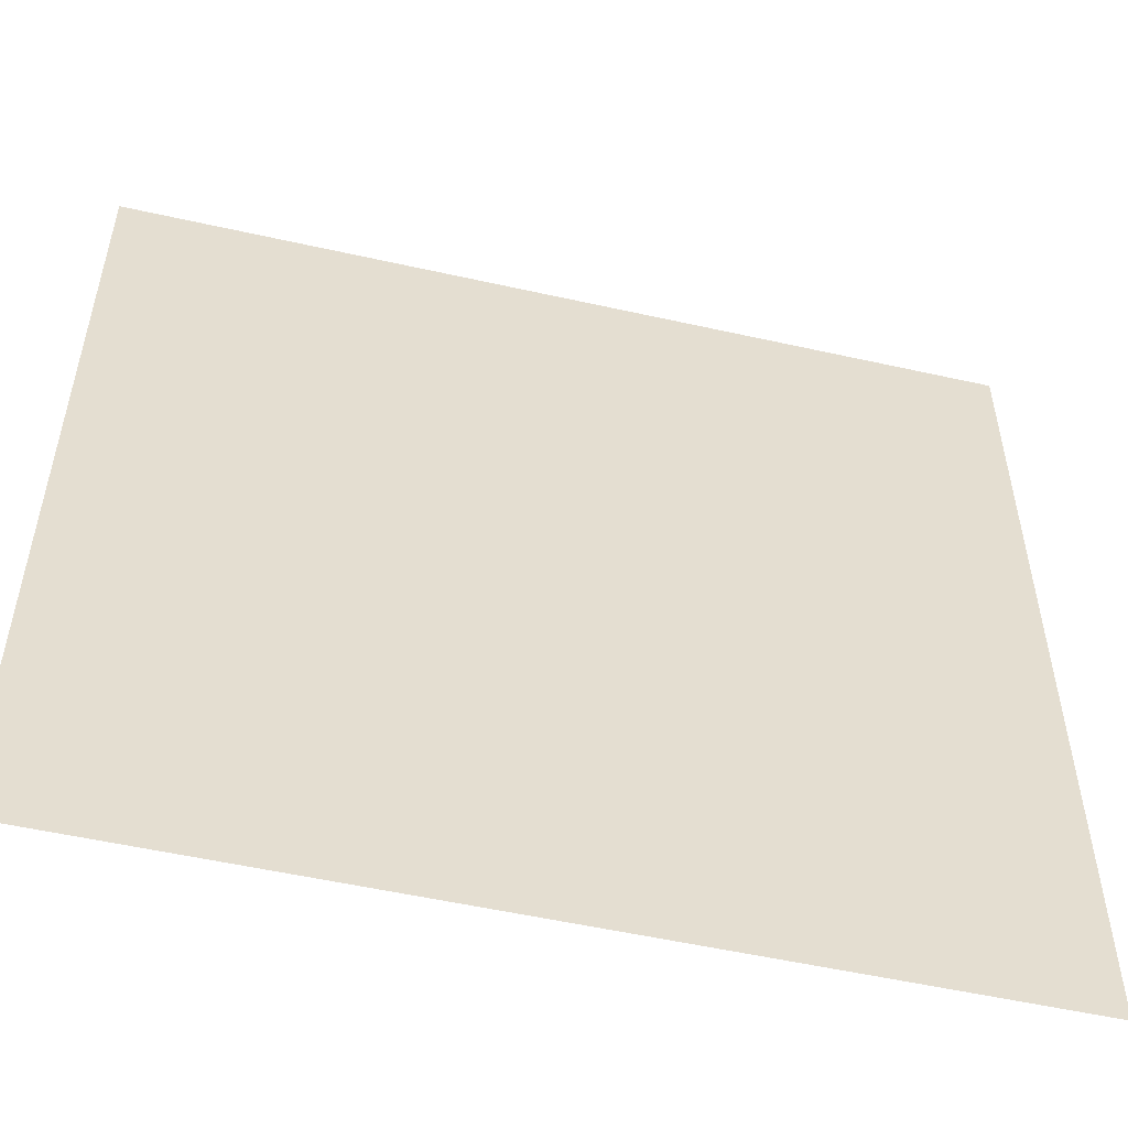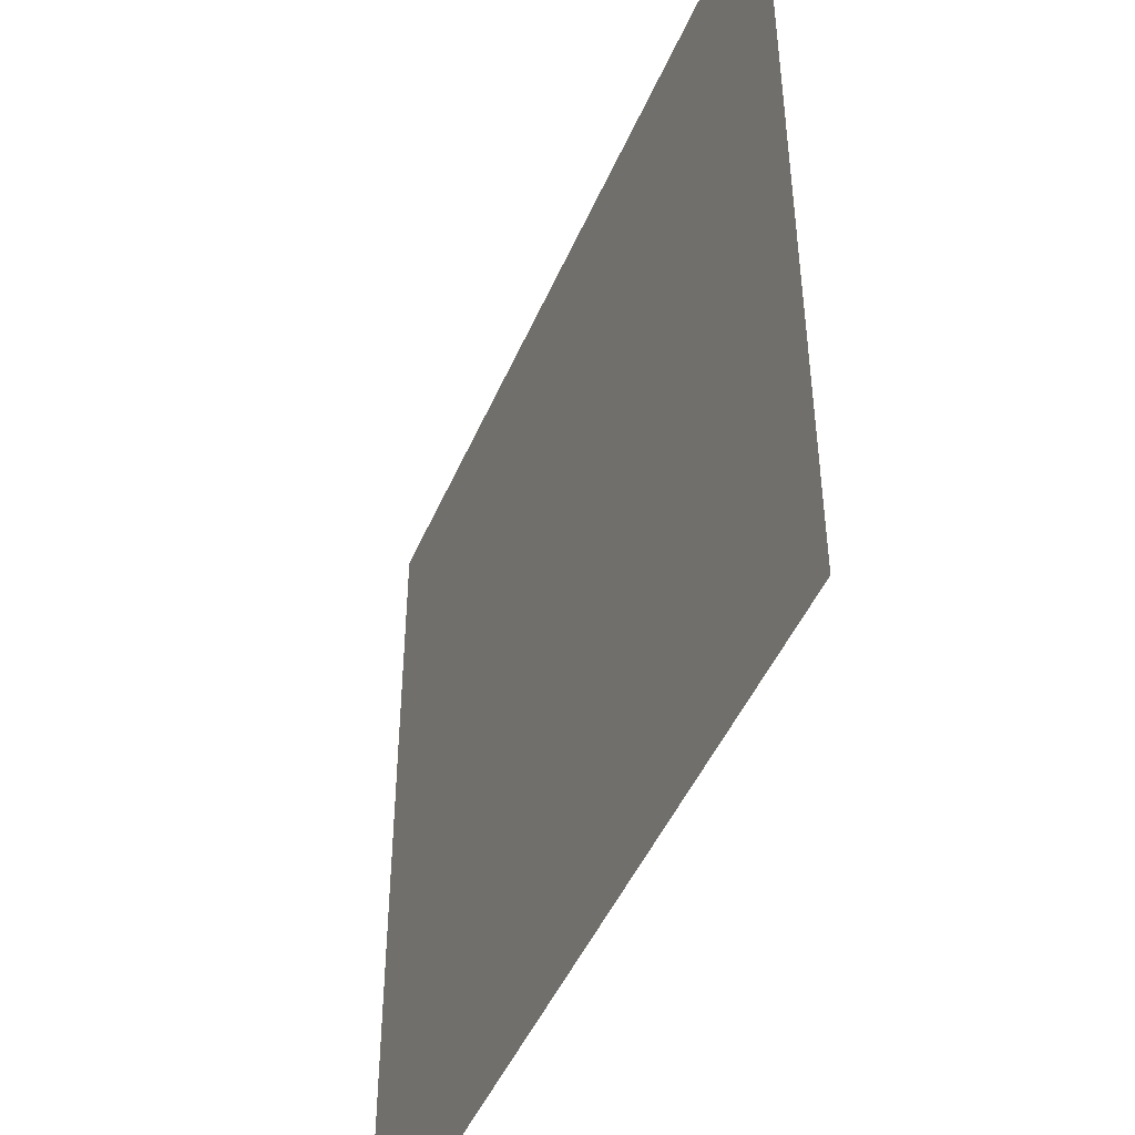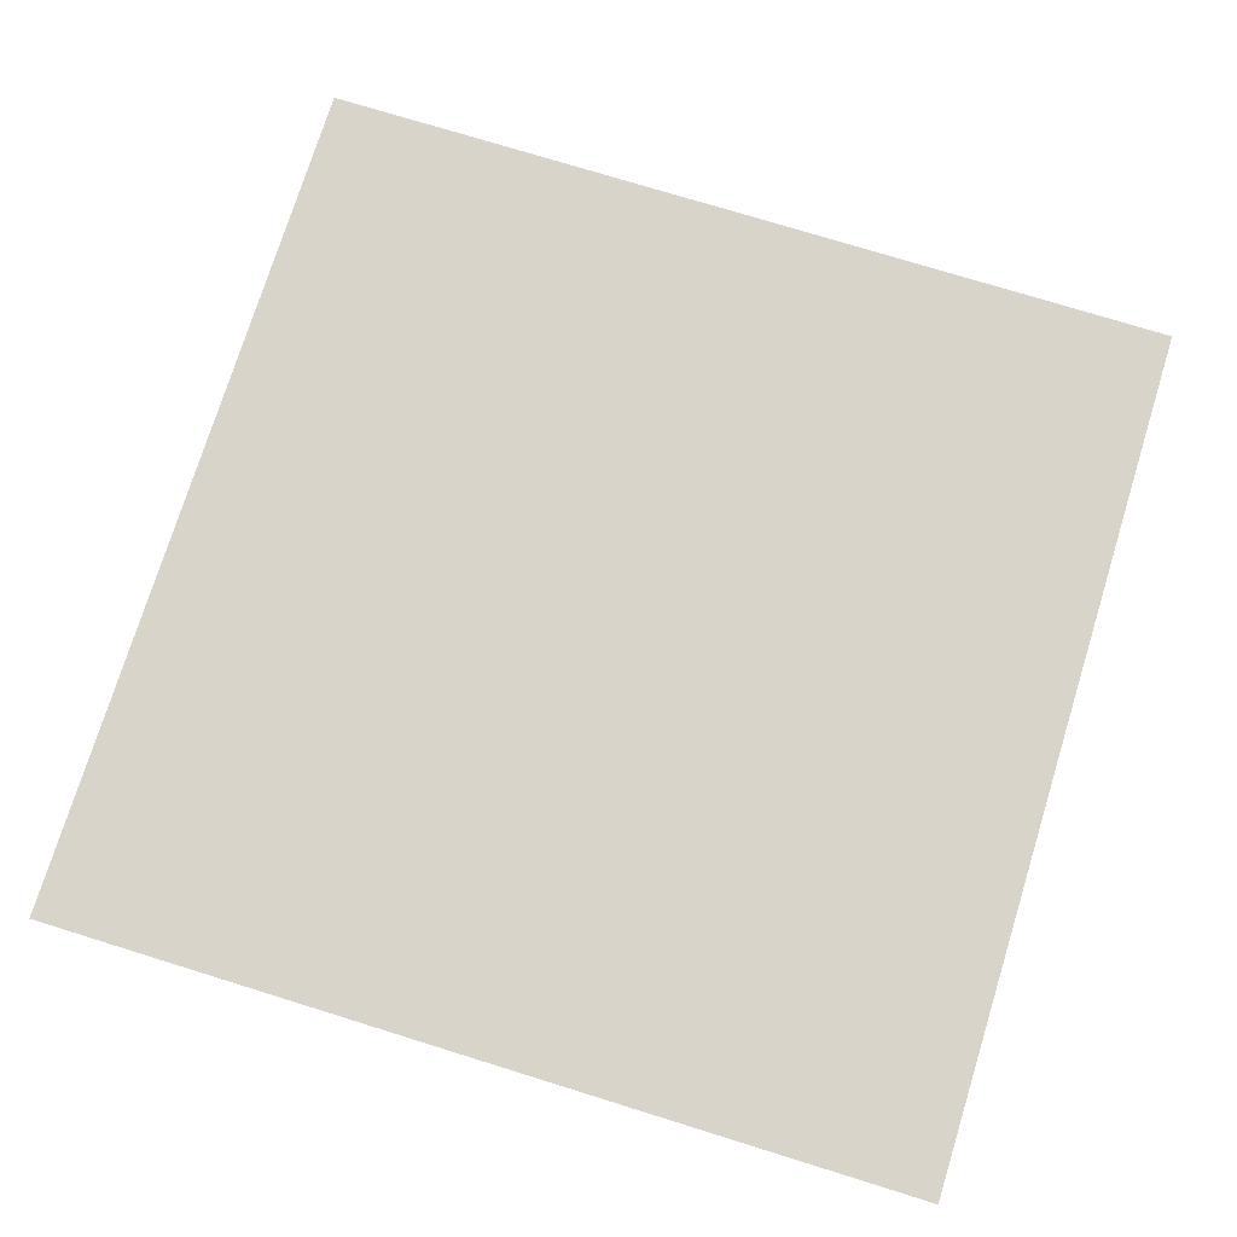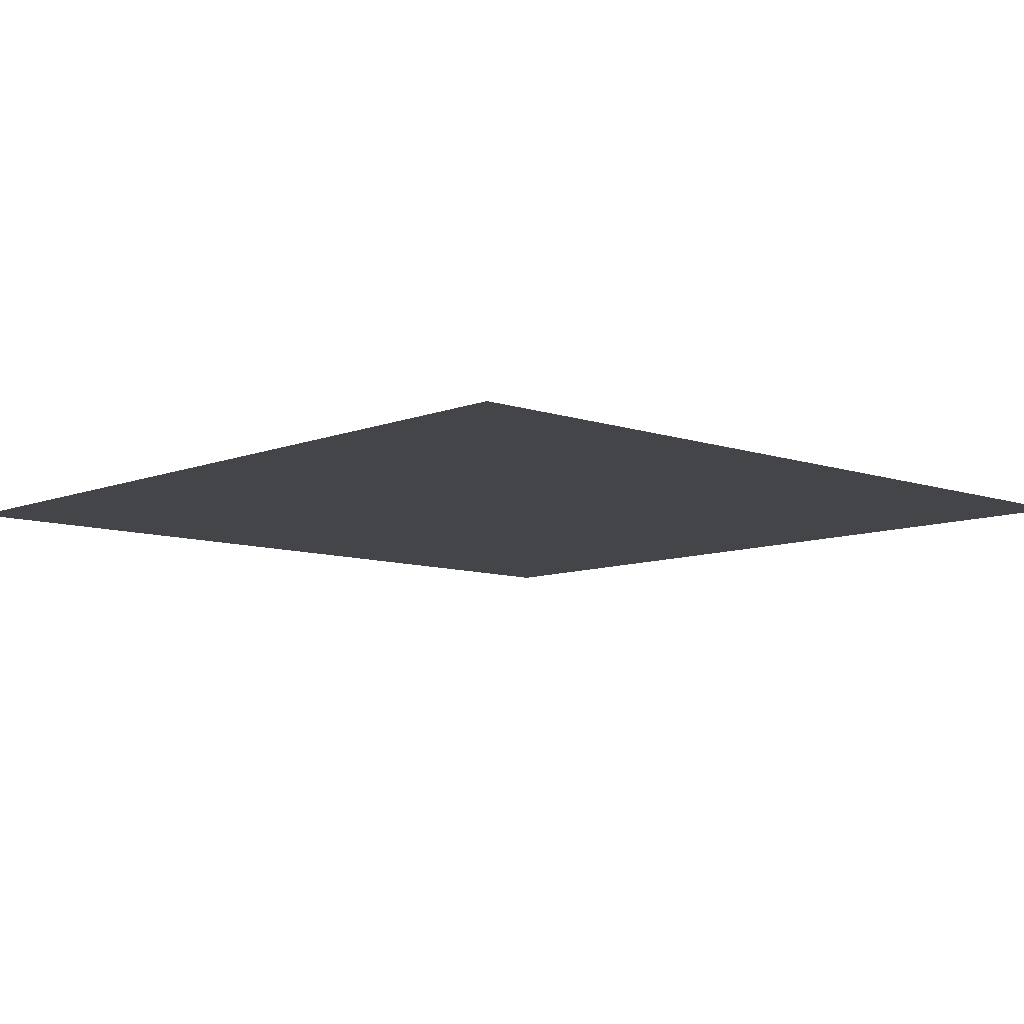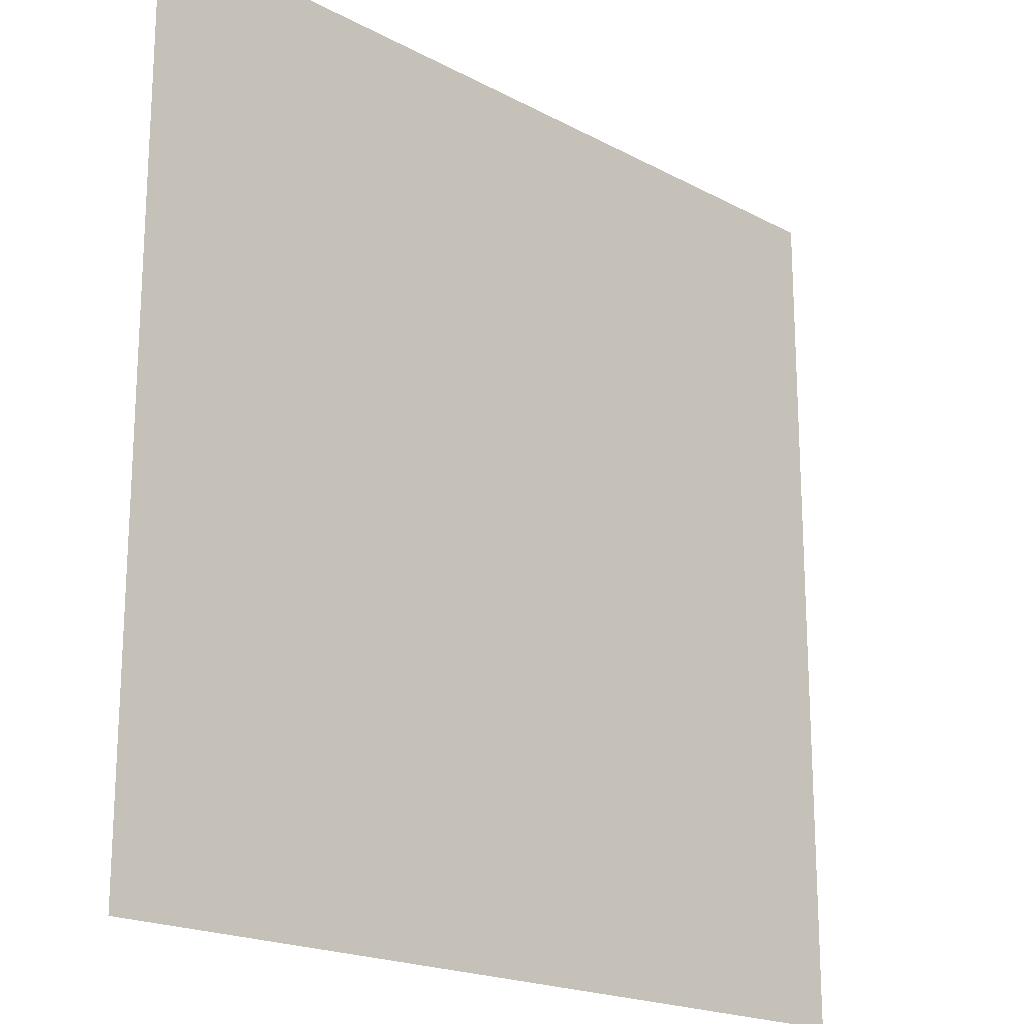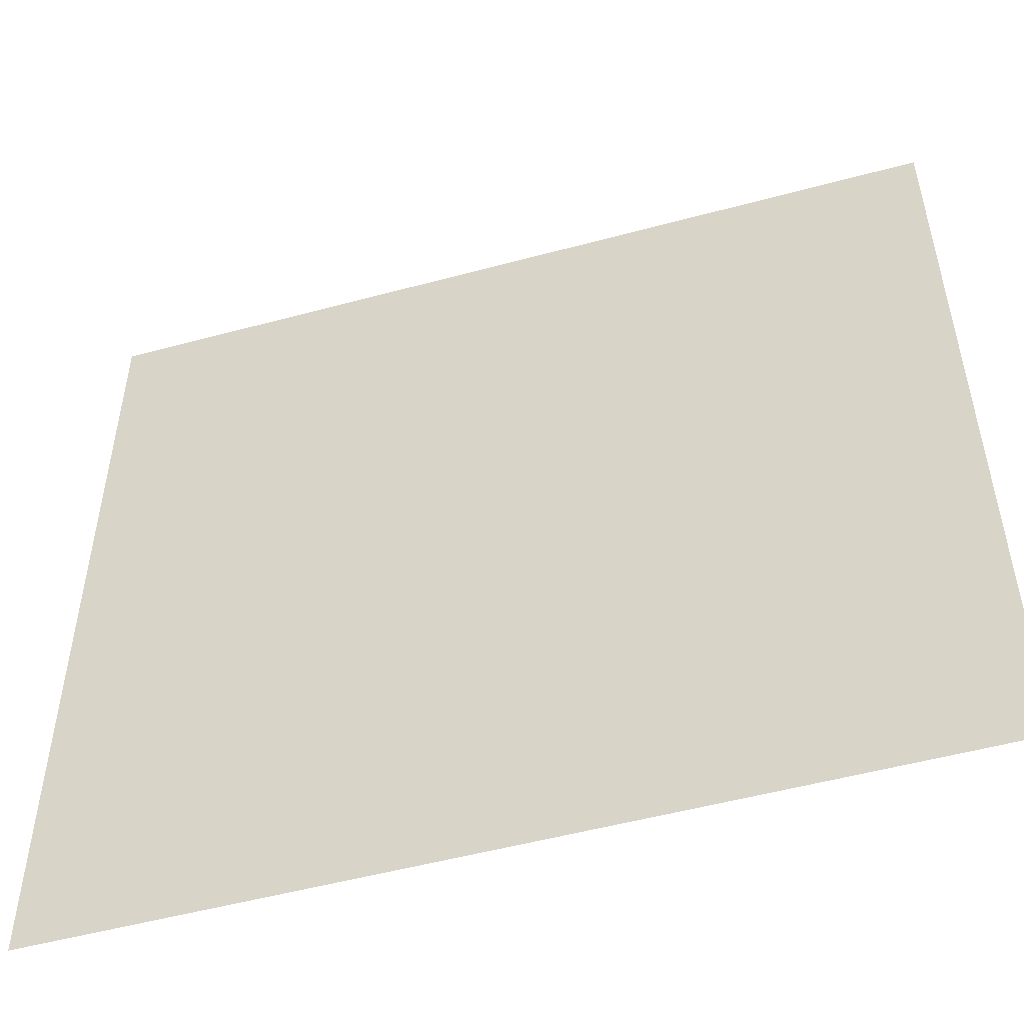
<metadata>
{"format":"obj","ext":"obj","renderer":"f3d","projection":"perspective","resolution":1024,"background":"white","views":[{"elev":-53.5,"azim":-13.5,"up":"+Z"},{"elev":-46.8,"azim":-112.5,"up":"+Z"},{"elev":75.1,"azim":17.2,"up":"+Y"},{"elev":-8.9,"azim":137.0,"up":"+Y"},{"elev":-19.4,"azim":-44.9,"up":"+Z"},{"elev":-52.1,"azim":16.3,"up":"+Z"}]}
</metadata>
<code>
o Piso
v 0 0 0
v 0 0 -2
v 2 0 0
v 2 0 -2
f 4 2 1 3

</code>
